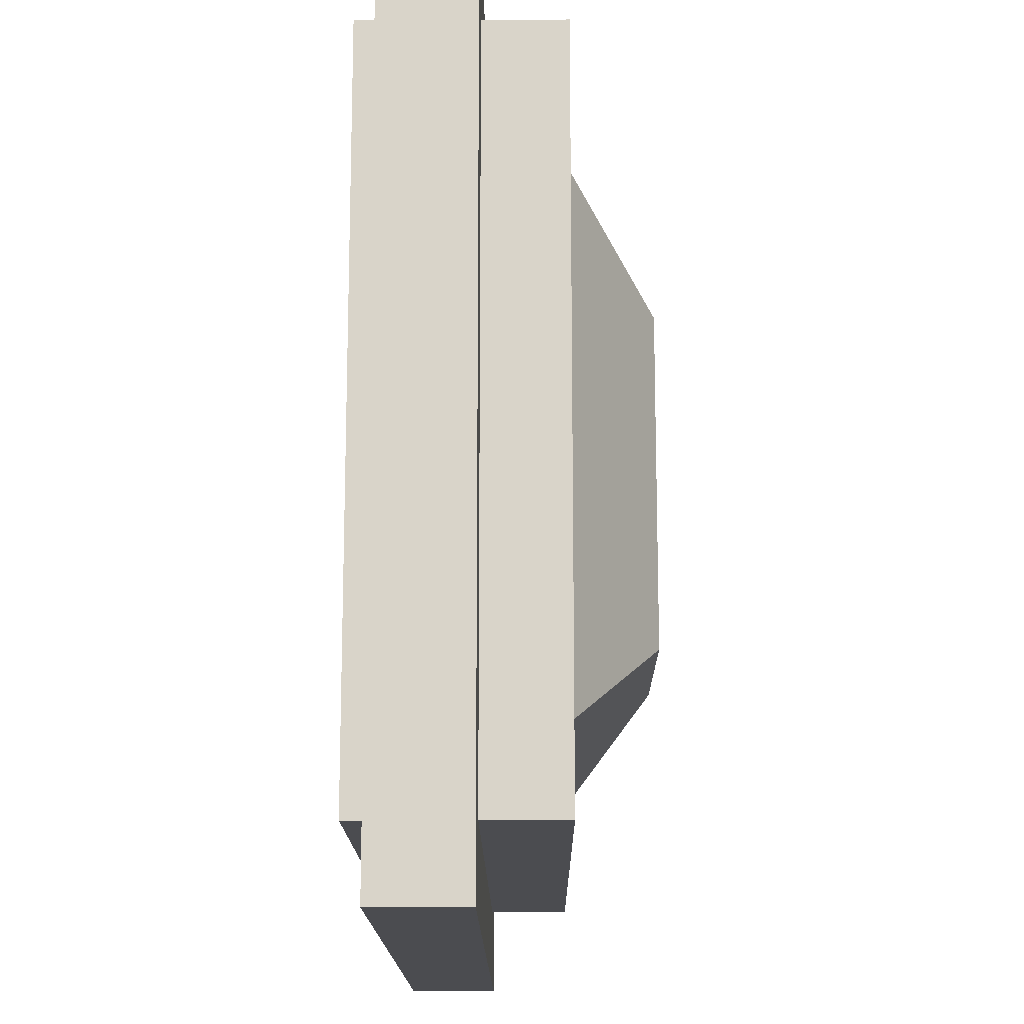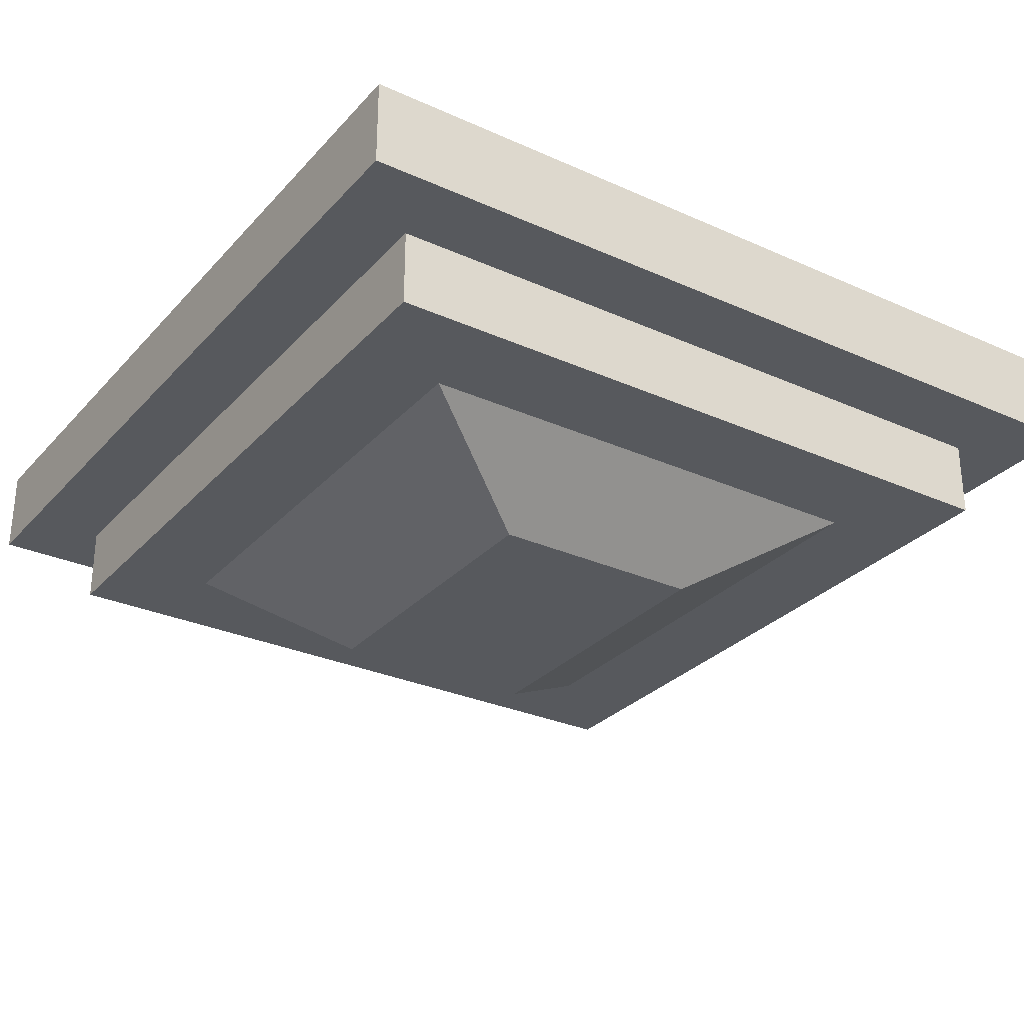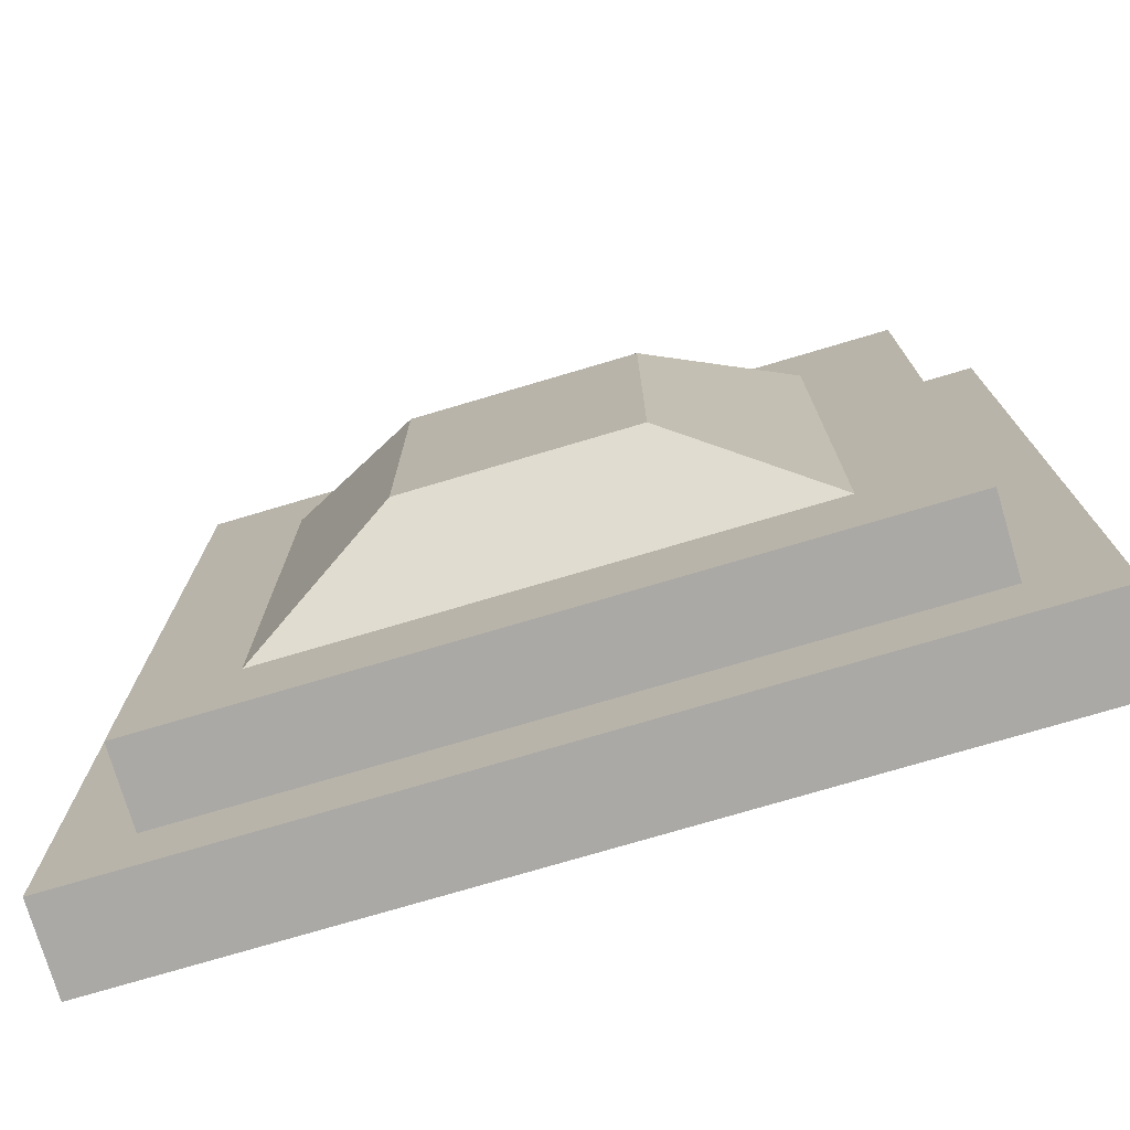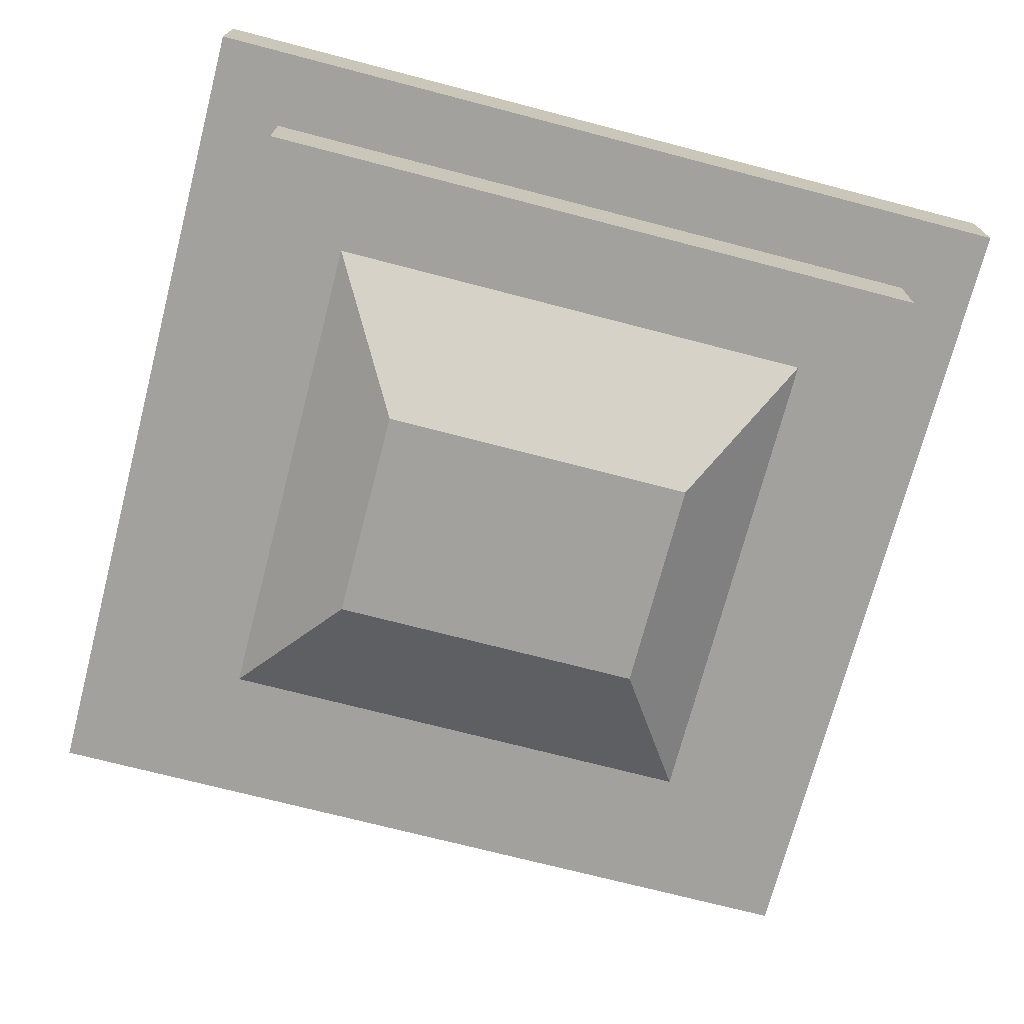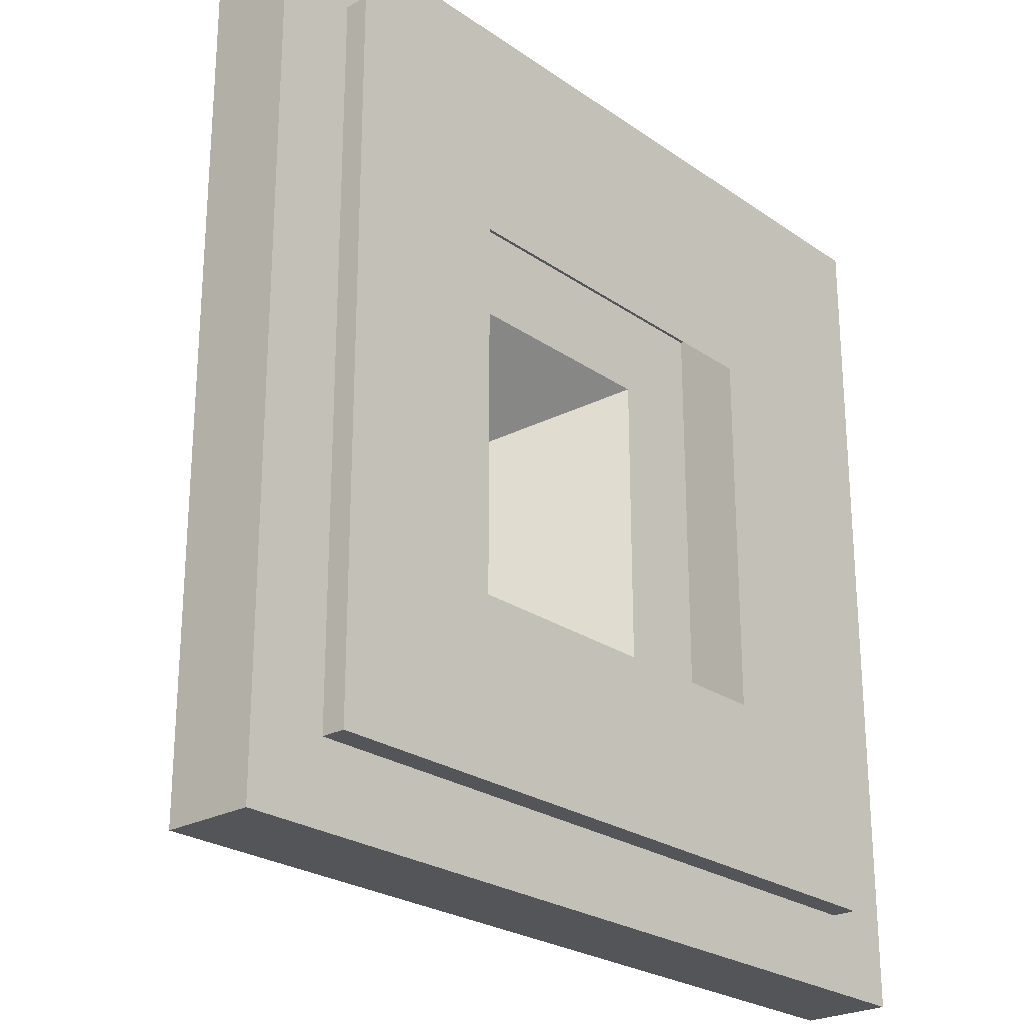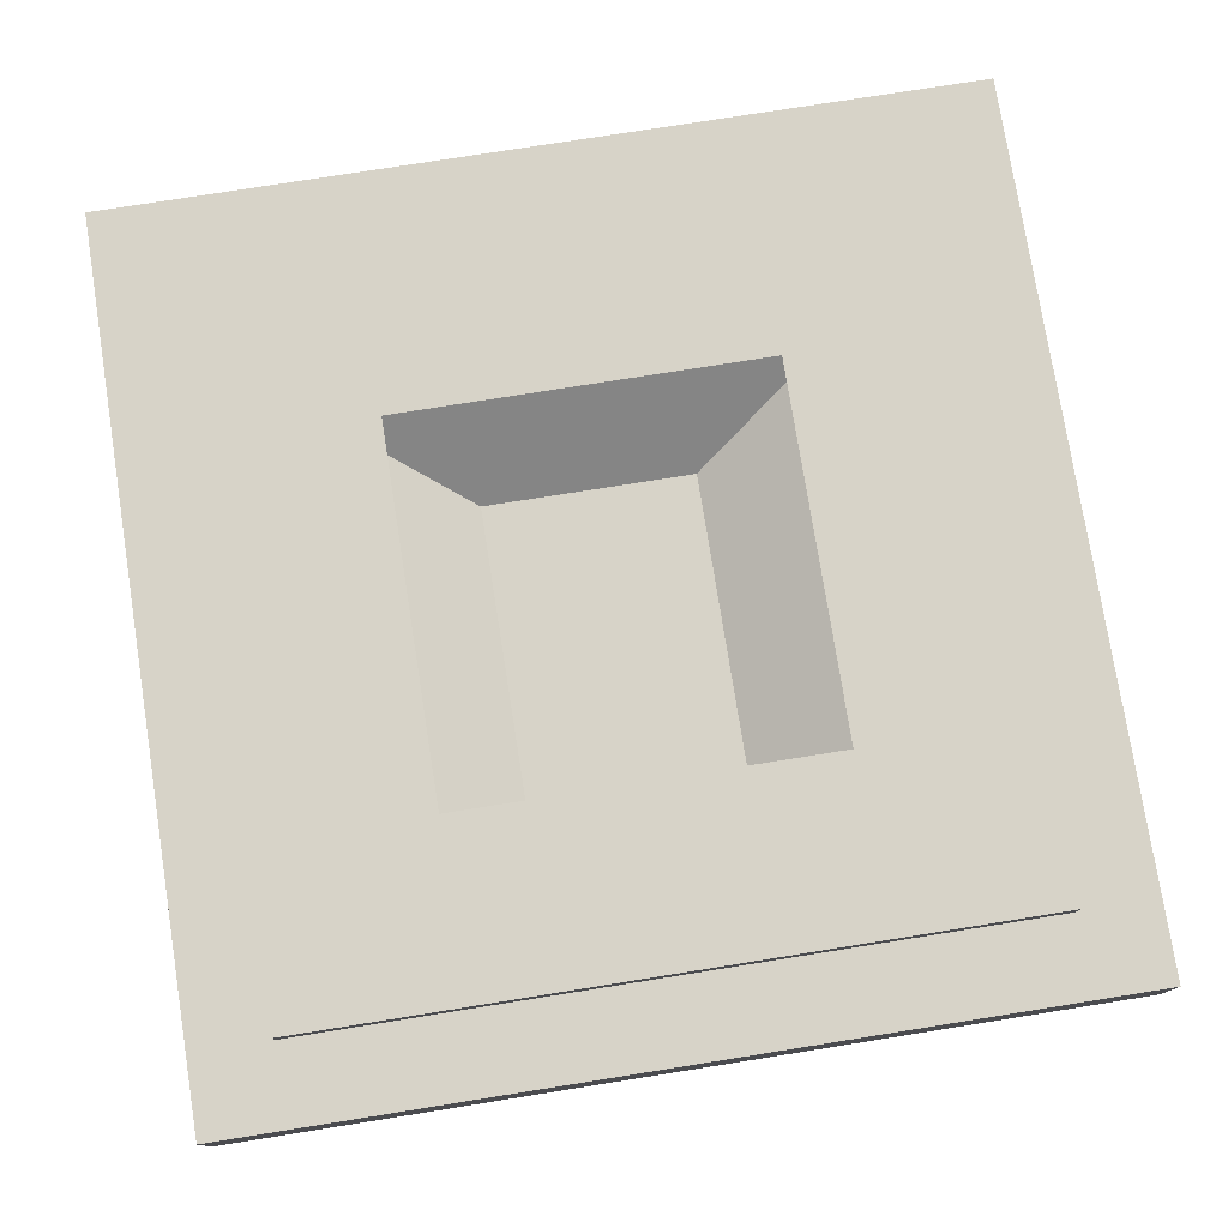
<metadata>
{"format":"obj","ext":"obj","renderer":"f3d","projection":"perspective","resolution":1024,"background":"white","views":[{"elev":-15.2,"azim":-89.5,"up":"+Z"},{"elev":-29.4,"azim":146.5,"up":"+Y"},{"elev":-75.5,"azim":16.5,"up":"+Z"},{"elev":-72.0,"azim":75.4,"up":"+Y"},{"elev":-24.8,"azim":131.7,"up":"+Z"},{"elev":77.1,"azim":-9.0,"up":"+Y"}]}
</metadata>
<code>
o Plane.001
v -69.07 20.59 69.07
v 69.07 20.59 69.07
v -69.07 20.59 -69.07
v 69.07 20.59 -69.07
v -30.02 -1.892 -43.95
v -30.02 -1.892 43.95
v 30.02 -1.892 43.95
v 30.02 -1.892 -43.95
v -50.07 72.41 50.07
v 50.07 72.41 50.07
v -50.07 72.41 -50.07
v 50.07 72.41 -50.07
v -96.13 20.59 -96.13
v -96.13 20.59 96.13
v 96.13 20.59 96.13
v 96.13 20.59 -96.13
v -96.13 72.41 -96.13
v -96.13 72.41 96.13
v 96.13 72.41 96.13
v 96.13 72.41 -96.13
v -96.13 41.83 96.13
v -96.13 41.83 -96.13
v 96.13 41.83 -96.13
v 96.13 41.83 96.13
v -96.13 65.91 -96.13
v 96.13 65.91 -96.13
v -96.13 65.91 96.13
v 96.13 65.91 96.13
v -117.3 65.91 117.3
v -117.3 41.83 117.3
v 117.3 65.91 117.3
v 117.3 41.83 117.3
v 117.3 41.83 -117.3
v -117.3 41.83 -117.3
v -117.3 65.91 -117.3
v 117.3 65.91 -117.3
f 6 7 8 5
f 6 5 3 1
f 7 6 1 2
f 8 7 2 4
f 5 8 4 3
f 1 3 13 14
f 4 2 15 16
f 3 4 16 13
f 2 1 14 15
f 28 26 36 31
f 26 25 35 36
f 24 21 30 32
f 21 22 34 30
f 22 23 33 34
f 25 27 29 35
f 23 24 32 33
f 27 28 31 29
f 27 25 17 18
f 25 26 20 17
f 28 27 18 19
f 26 28 19 20
f 16 15 24 23
f 15 14 21 24
f 13 16 23 22
f 14 13 22 21
f 33 32 31 36
f 32 30 29 31
f 34 33 36 35
f 30 34 35 29
f 9 10 19 18
f 12 11 17 20
f 10 12 20 19
f 11 9 18 17

</code>
